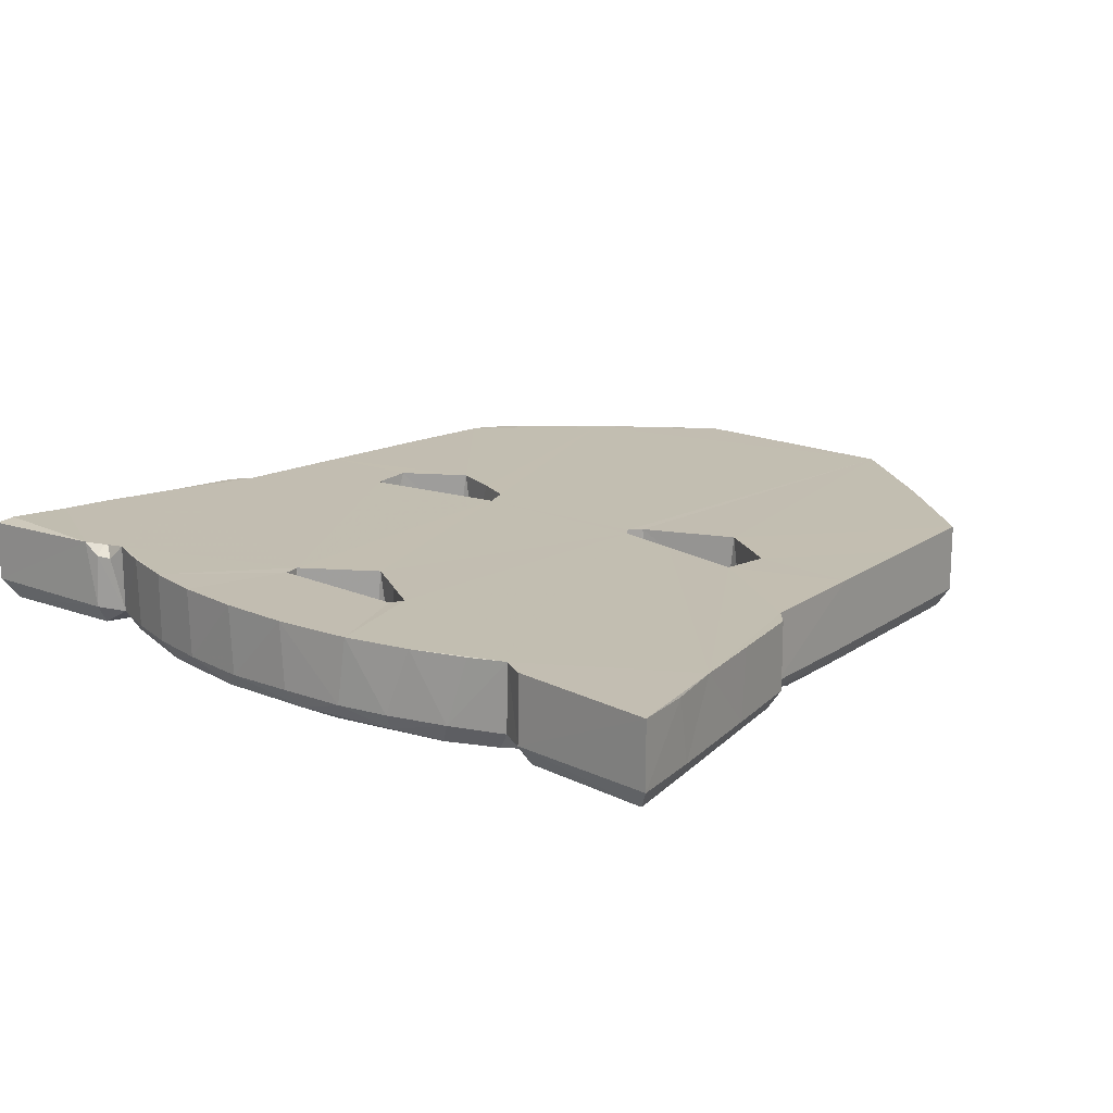
<metadata>
{"format":"obj","ext":"obj","renderer":"f3d","projection":"perspective","resolution":1024,"background":"white","views":[{"elev":17.1,"azim":41.0,"up":"+Y"}]}
</metadata>
<code>
v -0.2245 -0.01491 -0.2282
v -0.2331 -0.002081 -0.2328
v -0.2011 -0.01489 -0.2478
v -0.1788 -0.00167 -0.2801
v -0.2335 0.03813 -0.2301
v -0.2267 0.04588 -0.2387
v -0.2334 -0.01476 -0.1205
v -0.2428 -0.001618 -0.1159
v -0.2443 -0.0132 -0.01188
v -0.2395 0.04614 -0.154
v -0.2463 0.04616 -0.07211
v -0.2096 -0.01484 -0.03795
v -0.1763 -0.01434 -0.2712
v -0.1408 -0.0147 -0.302
v -0.1836 0.04607 -0.2759
v -0.1561 0.04634 -0.2995
v -0.1188 -0.001896 -0.3271
v -0.1131 -0.01482 -0.3211
v -0.078 -0.001745 -0.3607
v -0.1163 0.04616 -0.3291
v -0.1329 -0.00295 -0.3197
v -0.1255 -0.009728 -0.3111
v -0.1269 -0.01046 -0.2518
v -0.0868 -0.01378 -0.345
v -0.07658 -0.009709 -0.3467
v -0.07574 -0.01483 -0.3189
v -0.08899 0.04599 -0.3525
v -0.06041 -0.01484 -0.3523
v -0.05877 -0.009793 -0.315
v -0.07336 0.0463 -0.3608
v -0.04966 -0.01479 -0.2644
v -0.05853 -0.01135 -0.2873
v -0.04317 -0.0102 -0.2864
v 0.08771 -0.0006413 -0.3607
v 0.06429 -0.01501 -0.3489
v 0.07498 -0.01022 -0.3561
v -0.03583 -0.01488 -0.2897
v -0.03842 -0.004975 -0.2755
v 0.05943 -0.009675 -0.284
v 0.04524 -0.01485 -0.2911
v 0.04752 -0.00484 -0.2784
v -0.141 -0.01491 -0.1086
v -0.1134 -0.01491 -0.1094
v -0.1241 -0.009761 -0.1097
v -0.1842 -0.01487 -0.0791
v -0.172 -0.01434 -0.0878
v -0.1894 -0.01493 -0.05351
v -0.176 -0.002759 -0.06181
v -0.1725 0.0003116 -0.07699
v -0.1726 0.04622 -0.07697
v -0.1348 -0.001616 -0.1011
v -0.12 -0.002052 -0.1027
v -0.05561 -0.01488 -0.2246
v -0.05654 -0.01492 -0.08434
v -0.05067 -0.01095 -0.2185
v 0.04984 -0.01485 -0.2278
v 0.06059 -0.01474 -0.2637
v -0.04296 -0.0096 -0.2129
v -0.0276 -0.01496 -0.2011
v 0.03403 -0.01065 -0.2158
v 0.03731 -0.01492 -0.201
v -0.05921 -0.005564 -0.0765
v -0.04432 -0.008825 -0.06424
v -0.06055 -0.001752 -0.06272
v -0.05267 -0.01244 -0.05779
v -0.06105 0.04624 -0.07671
v -0.05708 0.04395 -0.0686
v -0.02892 -0.01494 -0.05276
v 0.04089 -0.01494 -0.03928
v -0.2639 -0.001993 0.02501
v -0.2767 -0.001641 0.08335
v -0.2563 -0.01468 0.03078
v -0.2536 -0.0004168 0.01391
v -0.2252 -0.009795 -0.005661
v -0.2177 -0.01094 -0.01481
v -0.2041 -0.009287 -0.02283
v -0.2174 -0.0149 0.004581
v -0.2462 -0.009122 0.01199
v -0.2319 -0.01492 0.06115
v -0.2639 0.04577 0.02543
v -0.2072 -0.0141 0.05349
v -0.1881 -0.01451 0.04584
v -0.2772 -0.01481 0.1274
v -0.2769 0.0449 0.08407
v -0.2936 -0.001842 0.1612
v -0.22 -0.01518 0.09253
v -0.2414 -0.01493 0.1114
v -0.2199 -0.01082 0.07138
v -0.2093 -0.01247 0.06515
v -0.197 -0.01522 0.08154
v -0.1974 -0.01184 0.1011
v -0.2117 -0.009964 0.1081
v -0.2337 -0.01472 0.1347
v -0.2183 -0.01197 0.1191
v -0.1934 -0.0149 0.1166
v -0.2955 -0.01427 0.2095
v -0.3059 0.000205 0.2181
v -0.202 -0.01479 0.2017
v -0.2002 -0.001141 0.2101
v -0.1753 -0.009801 -0.03933
v -0.1898 -0.01096 -0.03413
v -0.1897 -0.01426 -0.0204
v -0.1733 -0.00569 -0.04903
v -0.1549 -0.01487 -0.03636
v -0.136 -0.01497 -0.005286
v -0.1645 -0.001953 -0.04491
v -0.1674 0.04632 -0.04447
v -0.1835 -0.01407 0.03591
v -0.1633 -0.01415 0.02262
v -0.1902 -0.01341 0.05293
v -0.1696 -0.01547 0.06049
v -0.1637 -0.0123 0.03963
v -0.1504 -0.01539 0.04595
v -0.117 0.04613 -0.05278
v -0.1178 -0.01156 -0.001089
v -0.09946 -0.01477 -0.005263
v -0.1421 -0.0123 0.02427
v -0.1415 -0.01246 0.01361
v -0.1302 -0.01065 0.01195
v -0.1204 -0.01403 0.009588
v -0.1333 -0.01548 0.03443
v -0.1026 -0.01482 0.04421
v -0.1186 -0.01036 0.04776
v -0.1816 -0.008271 0.09014
v -0.1641 -0.01142 0.0798
v -0.1509 -0.009715 0.07241
v -0.1664 -0.01478 0.09781
v -0.1782 -0.01491 0.1317
v -0.1776 -0.01001 0.1618
v -0.1362 -0.01491 0.1048
v -0.1468 -0.01182 0.1288
v -0.1647 -0.01083 0.1427
v -0.1619 -0.01492 0.1571
v -0.1338 -0.009551 0.06075
v -0.1406 -0.01371 0.07366
v -0.1184 -0.01442 0.06482
v -0.07778 -0.01484 0.06824
v -0.1091 -0.01489 0.08648
v -0.1101 -0.01015 0.105
v -0.1014 -0.01074 0.09877
v -0.1398 -0.01014 0.1252
v -0.1228 -0.01142 0.1156
v -0.1308 -0.01478 0.1378
v -0.09505 -0.01489 0.1137
v -0.06767 -0.01492 0.1761
v -0.06759 -0.01491 0.0083
v -0.04899 -0.01016 -0.01535
v -0.05779 -0.01035 0.03194
v -0.06658 -0.009812 0.07691
v -0.0473 -0.01278 0.0528
v -0.04236 -0.01513 0.03789
v -0.009587 -0.01481 0.02193
v 0.03752 -0.01488 0.03661
v -0.008387 -0.01005 0.03894
v -0.01843 -0.01142 0.04202
v 0.01492 -0.01459 0.02202
v 0.008792 -0.01503 0.04922
v 0.008864 -0.01103 0.03745
v -0.08162 -0.01121 0.0893
v -0.03945 -0.01183 0.0657
v -0.04452 -0.01492 0.07979
v -0.03504 -0.01465 0.135
v -0.07435 -0.01461 0.1597
v -0.0531 -0.01211 0.1496
v -0.04939 -0.009105 0.168
v -0.02001 -0.01206 0.05151
v -0.004598 -0.01469 0.1148
v 0.0138 -0.01481 0.114
v -0.04494 -0.0007177 0.1514
v -0.0491 -0.0009765 0.1596
v -0.04785 0.04633 0.1533
v -0.00183 0.0003207 0.1229
v 0.01028 -0.001595 0.1218
v 0.001532 0.04625 0.1206
v -0.1851 -0.009796 0.1907
v -0.1812 -0.002863 0.2001
v -0.1693 -0.01492 0.1967
v -0.145 -0.001865 0.2151
v -0.1012 -0.01487 0.2197
v -0.1079 -0.001841 0.2265
v -0.1088 0.0463 0.2263
v 0.06583 -0.01494 0.2254
v -0.06648 -0.001633 0.2347
v -0.06876 0.04618 0.2343
v -0.0332 -0.01432 0.2306
v -0.04282 -0.001479 0.165
v -0.0455 0.04615 0.165
v 0.05207 -0.001801 0.1653
v 0.05458 0.046 0.1651
v -0.01833 -0.002019 0.2392
v -0.02142 0.04626 0.2389
v 0.03149 -0.0004157 0.2391
v -0.2051 0.04622 -0.257
v -0.2315 0.04633 -0.2235
v -0.129 0.04631 -0.1042
v -0.135 0.04616 -0.3182
v 0.08806 0.04633 -0.3606
v -0.09495 0.04631 -0.09172
v -0.1755 0.04439 -0.0555
v -0.06249 0.04633 -0.06211
v 0.06643 0.04633 -0.0694
v 0.07192 0.04634 -0.06224
v -0.2726 0.04632 0.07832
v -0.2528 0.04622 0.01415
v -0.2866 0.04614 0.13
v -0.2941 0.04582 0.1642
v -0.2095 0.04628 0.2107
v -0.1804 0.04633 0.2007
v -0.303 0.04627 0.2055
v -0.3059 0.04397 0.2181
v -0.199 0.03736 0.2088
v -0.1902 0.03593 0.2042
v -0.2018 0.04624 0.1972
v -0.1484 0.04602 0.2138
v 0.02849 0.04625 0.2391
v 0.06314 -0.01047 -0.3096
v 0.07563 -0.00991 -0.3262
v 0.09635 -0.01483 -0.3434
v 0.123 -0.01492 -0.3184
v 0.1278 -0.001539 -0.3277
v 0.1307 0.04632 -0.3257
v 0.1339 -0.009662 -0.3173
v 0.1313 -0.01099 -0.1784
v 0.1434 -0.002175 -0.3191
v 0.1506 -0.01487 -0.3014
v 0.1687 0.04629 -0.2972
v 0.1957 -0.002127 -0.2737
v 0.06551 -0.01492 -0.2144
v 0.0562 -0.009094 -0.2068
v 0.1232 -0.01489 -0.1126
v 0.05177 -0.009393 -0.06198
v 0.06027 -0.01067 -0.08047
v 0.0662 -0.006242 -0.06924
v 0.0598 -0.01128 -0.05863
v 0.06546 -0.0147 -0.084
v 0.1004 -0.01447 -0.09818
v 0.07441 -0.0006163 -0.07858
v 0.0731 -0.002098 -0.06197
v 0.1357 -0.009597 -0.1091
v 0.1328 -0.001462 -0.1039
v 0.1425 -0.0115 -0.1771
v 0.1509 -0.01495 -0.1089
v 0.2345 -0.01486 -0.2285
v 0.2427 -0.001599 -0.233
v 0.24 -0.01491 -0.1599
v 0.181 -0.006047 -0.0786
v 0.149 -0.002058 -0.09831
v 0.1947 -0.01494 -0.06626
v 0.1856 -0.002237 -0.06407
v 0.2468 -0.01481 -0.07862
v 0.2489 0.04625 -0.1566
v 0.2497 -0.001739 -0.1489
v 0.2564 -0.001682 -0.06721
v 0.05983 -0.009765 -0.009533
v 0.05647 -0.01473 0.05187
v 0.02681 -0.01137 0.04116
v 0.06632 -0.009496 0.03268
v 0.04936 -0.009978 0.05283
v 0.06736 -0.01487 -0.05428
v 0.1229 -0.01488 -0.01367
v 0.1126 -0.01453 0.002574
v 0.08351 -0.01489 0.05986
v 0.0639 -0.00914 0.06322
v 0.1122 -0.01466 0.03964
v 0.02965 -0.01177 0.0533
v 0.04799 -0.01291 0.06858
v 0.07993 -0.01495 0.09466
v 0.08342 -0.01488 0.1611
v 0.05813 -0.007209 0.1529
v 0.05874 -0.003199 0.1597
v 0.05969 0.04633 0.156
v 0.08039 -0.009629 0.08189
v 0.108 -0.01477 0.08292
v 0.09285 -0.01078 0.09109
v 0.1133 -0.01053 0.09648
v 0.1104 -0.01247 0.1087
v 0.1295 -0.01391 0.1234
v 0.1765 -0.01488 -0.03513
v 0.1278 -0.01197 0.00152
v 0.158 -0.01442 0.01335
v 0.1744 -0.003137 -0.0447
v 0.178 -0.01487 0.02548
v 0.1344 -0.01252 0.007702
v 0.1443 -0.01483 0.02661
v 0.1491 -0.01303 0.0113
v 0.1381 -0.01299 0.04776
v 0.1581 -0.01061 0.02483
v 0.165 -0.01363 0.03523
v 0.1638 -0.0145 0.05923
v 0.1822 -0.01465 0.04902
v 0.183 -0.006772 -0.04884
v 0.1951 -0.01482 -0.02301
v 0.2051 -0.01056 -0.03318
v 0.2185 -0.01452 -0.03593
v 0.2068 -0.01168 -0.02284
v 0.2215 -0.01477 -0.003009
v 0.2339 -0.01141 -0.01703
v 0.1956 -0.0149 0.03559
v 0.1794 -0.01023 0.03918
v 0.1933 -0.01237 0.04992
v 0.2264 -0.01492 0.05557
v 0.1306 -0.012 0.06134
v 0.152 -0.01054 0.05846
v 0.1497 -0.01329 0.07557
v 0.1306 -0.01005 0.1076
v 0.1688 -0.01451 0.08979
v 0.1438 -0.01431 0.1082
v 0.1749 -0.01067 0.07479
v 0.1765 -0.0148 0.1282
v 0.2013 -0.01473 0.1115
v 0.1475 -0.0148 0.1395
v 0.1554 -0.0104 0.1301
v 0.1745 -0.01488 0.1611
v 0.1749 -0.01097 0.1422
v 0.1843 -0.01475 0.07248
v 0.2088 -0.0148 0.06968
v 0.191 -0.00692 0.0917
v 0.2126 -0.01318 0.09582
v 0.2157 -0.01255 0.05846
v 0.2391 -0.01471 0.07949
v 0.2232 -0.01168 0.06883
v 0.2319 -0.01217 0.111
v 0.1864 -0.009374 0.1534
v 0.2031 -0.01493 0.1642
v 0.2098 -0.011 0.112
v 0.2233 -0.01481 0.1257
v 0.07113 -0.0139 0.1729
v 0.04098 -0.01188 0.2328
v 0.07685 -0.0009124 0.2347
v 0.1461 -0.01478 0.2099
v 0.1124 -0.01135 0.223
v 0.113 -0.0005858 0.2279
v 0.1806 -0.01455 0.1949
v 0.1541 -0.0008635 0.2153
v 0.1295 0.04627 0.2229
v 0.1911 -0.001385 0.2003
v 0.1992 -0.009238 0.1981
v 0.2128 -0.01485 0.2019
v 0.2089 -0.001491 0.21
v 0.251 -0.01473 -0.01339
v 0.23 -0.01056 -0.004049
v 0.2604 -0.00648 0.01276
v 0.2633 -0.0005241 0.01464
v 0.2661 -0.01464 0.03002
v 0.2774 -0.01485 0.08298
v 0.2735 -0.00186 0.0251
v 0.2735 0.04623 0.02548
v 0.2519 -0.01485 0.1269
v 0.2352 -0.009763 0.1209
v 0.2907 -0.01484 0.1432
v 0.2871 -0.001782 0.08698
v 0.304 -0.0014 0.1649
v 0.3062 0.04448 0.1744
v 0.3056 -0.01436 0.2096
v 0.3149 0.04583 0.2179
v 0.3154 -2.331e-05 0.2181
v 0.137 0.04632 -0.1051
v 0.07365 0.04624 -0.07834
v 0.1161 0.04622 -0.05453
v 0.2426 0.04632 -0.233
v 0.2137 0.04491 -0.2582
v 0.1822 0.04624 -0.07662
v 0.1851 0.04431 -0.05545
v 0.256 0.04624 -0.07172
v 0.2972 0.04634 0.1351
v 0.1921 0.04634 0.2002
v 0.02751 0.04609 0.1331
v 0.1776 0.04627 -0.04438
v 0.2627 0.04613 0.01346
v 0.08301 0.04617 0.2334
v 0.1671 0.0461 0.2099
v 0.2092 0.04624 0.2098
v 0.2859 0.04627 0.08233
f 2 3 1
f 2 1 7
f 2 7 8
f 7 9 8
f 13 4 14
f 17 20 19
f 14 21 22
f 14 22 23
f 21 14 4
f 18 22 21
f 18 23 22
f 18 21 17
f 24 25 26
f 24 17 19
f 17 24 18
f 28 25 19
f 28 29 25
f 24 19 25
f 24 26 18
f 18 26 31
f 26 29 32
f 26 32 31
f 25 29 26
f 29 28 33
f 29 33 32
f 28 36 35
f 33 28 37
f 32 33 38
f 28 35 37
f 37 40 39
f 33 41 38
f 37 39 33
f 3 2 13
f 2 4 13
f 3 42 1
f 13 14 3
f 18 44 23
f 3 14 42
f 44 18 43
f 7 1 45
f 1 42 45
f 45 42 46
f 7 47 12
f 7 45 47
f 46 49 48
f 45 46 48
f 46 51 49
f 14 23 44
f 14 44 42
f 46 42 51
f 42 44 51
f 44 43 52
f 44 52 51
f 18 53 43
f 18 31 53
f 43 53 54
f 31 56 53
f 32 38 31
f 31 38 57
f 53 56 55
f 55 56 60
f 58 61 59
f 58 60 61
f 55 60 58
f 53 55 54
f 43 54 52
f 54 62 52
f 54 55 63
f 54 63 62
f 62 65 64
f 62 64 67
f 59 63 58
f 63 59 68
f 55 58 63
f 59 69 68
f 62 63 65
f 70 72 71
f 8 9 73
f 7 12 9
f 76 75 12
f 75 74 9
f 9 12 75
f 75 77 74
f 78 77 72
f 78 74 77
f 73 72 70
f 73 78 72
f 9 78 73
f 72 81 79
f 72 77 81
f 77 82 81
f 9 74 78
f 72 83 71
f 71 83 85
f 72 86 83
f 83 86 87
f 72 79 86
f 79 88 86
f 79 81 89
f 88 79 89
f 88 90 86
f 90 91 86
f 86 91 92
f 87 93 83
f 87 86 94
f 87 94 93
f 94 86 92
f 93 95 83
f 85 96 97
f 83 96 85
f 83 98 96
f 96 98 99
f 96 99 97
f 12 47 101
f 101 102 12
f 100 101 47
f 75 102 77
f 76 102 75
f 45 48 103
f 45 100 47
f 45 103 100
f 100 104 101
f 101 104 102
f 102 104 105
f 103 106 100
f 77 102 109
f 77 109 108
f 77 108 82
f 102 105 109
f 112 111 108
f 112 108 109
f 113 112 109
f 112 113 111
f 104 100 65
f 104 116 105
f 105 116 115
f 106 65 100
f 105 117 109
f 105 118 117
f 105 120 119
f 118 105 119
f 118 121 117
f 119 121 118
f 117 113 109
f 117 121 113
f 105 115 120
f 119 120 121
f 115 116 120
f 121 120 122
f 121 122 123
f 81 82 110
f 89 90 88
f 110 90 89
f 89 81 110
f 110 111 90
f 90 124 91
f 82 111 110
f 82 108 111
f 126 125 111
f 111 124 90
f 127 91 124
f 124 111 125
f 125 127 124
f 95 94 92
f 92 91 95
f 91 127 95
f 94 95 93
f 95 98 83
f 95 128 98
f 128 129 98
f 127 130 95
f 95 130 128
f 130 131 128
f 128 132 129
f 128 131 132
f 132 133 129
f 111 113 126
f 135 113 134
f 126 113 135
f 113 121 134
f 126 127 125
f 126 135 127
f 136 121 123
f 134 121 136
f 134 136 135
f 136 123 122
f 136 122 137
f 135 138 127
f 127 138 130
f 136 138 135
f 136 137 138
f 130 138 139
f 139 138 140
f 130 141 131
f 130 142 141
f 143 132 131
f 143 133 132
f 141 143 131
f 139 142 130
f 144 142 139
f 142 144 143
f 133 143 145
f 143 141 142
f 104 146 116
f 106 64 65
f 104 65 146
f 65 63 147
f 146 65 147
f 146 147 148
f 116 146 120
f 120 146 122
f 122 146 137
f 146 148 149
f 146 149 137
f 148 151 150
f 68 147 63
f 68 151 147
f 68 152 151
f 68 69 152
f 152 69 153
f 151 148 147
f 152 154 151
f 151 154 155
f 166 151 155
f 152 153 156
f 155 154 157
f 152 156 158
f 138 159 140
f 138 137 159
f 149 159 137
f 159 144 140
f 150 160 148
f 149 161 159
f 159 161 144
f 161 149 160
f 148 160 149
f 139 140 144
f 143 144 163
f 143 163 145
f 144 162 163
f 144 161 162
f 163 164 165
f 162 164 163
f 166 160 150
f 166 157 160
f 160 157 161
f 166 150 151
f 155 157 166
f 161 157 167
f 167 157 168
f 161 167 162
f 164 169 170
f 164 162 169
f 167 173 172
f 162 167 169
f 169 167 172
f 98 129 175
f 176 99 98
f 175 176 98
f 129 133 177
f 129 177 175
f 175 177 176
f 177 178 176
f 177 133 179
f 133 145 179
f 179 178 177
f 179 180 178
f 178 180 181
f 145 163 165
f 145 182 179
f 164 170 165
f 179 183 180
f 179 185 183
f 165 170 186
f 186 188 165
f 179 182 185
f 185 190 183
f 2 6 4
f 2 5 6
f 4 6 193
f 6 5 194
f 2 10 5
f 2 8 10
f 5 10 194
f 8 11 10
f 10 11 195
f 4 15 16
f 4 16 196
f 4 196 21
f 21 196 17
f 196 20 17
f 20 196 16
f 27 19 20
f 19 27 30
f 27 20 30
f 20 16 30
f 30 16 197
f 15 4 193
f 6 194 193
f 15 193 16
f 194 10 195
f 193 194 16
f 194 195 16
f 11 50 195
f 49 50 48
f 50 199 48
f 50 49 51
f 16 195 198
f 51 195 50
f 51 52 195
f 52 198 195
f 198 66 16
f 62 66 52
f 52 66 198
f 66 62 67
f 64 200 67
f 66 200 16
f 66 67 200
f 16 200 201
f 70 71 84
f 70 84 80
f 80 84 203
f 8 73 11
f 73 204 11
f 11 204 50
f 73 70 80
f 73 80 204
f 84 71 205
f 71 85 205
f 205 85 206
f 84 205 203
f 80 203 204
f 203 171 204
f 205 207 203
f 203 207 208
f 206 85 209
f 85 210 209
f 85 97 210
f 205 206 207
f 206 209 207
f 209 210 207
f 97 207 210
f 97 99 207
f 204 107 50
f 48 199 103
f 103 199 107
f 103 107 106
f 50 107 199
f 106 107 114
f 204 171 107
f 203 208 171
f 114 200 106
f 106 200 64
f 114 107 200
f 107 171 200
f 200 171 174
f 170 169 171
f 172 173 174
f 169 172 174
f 174 171 169
f 99 211 207
f 176 211 99
f 176 212 211
f 212 176 208
f 208 207 213
f 213 207 211
f 213 211 212
f 213 212 208
f 176 178 214
f 176 214 208
f 208 214 181
f 171 208 181
f 178 181 214
f 181 187 171
f 181 184 187
f 170 171 187
f 187 184 191
f 180 184 181
f 180 183 184
f 170 187 186
f 186 187 189
f 187 191 189
f 183 190 191
f 183 191 184
f 191 190 215
f 34 36 19
f 19 197 34
f 28 19 36
f 35 40 37
f 39 41 33
f 35 216 40
f 40 216 39
f 36 217 35
f 218 217 36
f 34 218 36
f 218 34 220
f 217 216 35
f 217 39 216
f 217 218 39
f 39 218 57
f 218 222 219
f 218 220 222
f 222 220 224
f 222 224 225
f 224 227 225
f 31 57 56
f 57 38 41
f 41 39 57
f 61 60 229
f 60 56 229
f 218 219 57
f 57 228 56
f 57 219 228
f 228 219 230
f 228 229 56
f 59 61 69
f 61 229 231
f 61 231 69
f 231 229 232
f 231 232 233
f 231 233 234
f 228 235 229
f 235 232 229
f 228 236 235
f 228 230 236
f 235 233 232
f 233 235 237
f 233 238 234
f 235 236 237
f 237 236 240
f 219 222 230
f 230 222 223
f 223 222 241
f 225 241 222
f 241 225 242
f 225 227 243
f 225 243 242
f 242 243 245
f 230 223 239
f 223 241 239
f 241 242 239
f 230 239 236
f 239 240 236
f 246 247 239
f 239 242 246
f 239 247 240
f 242 248 246
f 242 245 248
f 246 248 249
f 248 245 250
f 227 244 243
f 243 252 245
f 243 244 252
f 244 251 252
f 245 252 253
f 245 253 250
f 231 254 69
f 231 234 254
f 158 156 256
f 156 153 256
f 256 157 158
f 153 69 255
f 69 254 257
f 69 257 255
f 265 256 153
f 265 153 258
f 153 255 258
f 259 254 234
f 259 260 261
f 234 238 259
f 254 259 262
f 254 262 257
f 257 263 255
f 259 261 262
f 262 261 264
f 265 157 256
f 265 266 157
f 266 255 263
f 258 266 265
f 266 267 157
f 157 267 168
f 167 168 173
f 168 267 268
f 168 268 269
f 168 269 173
f 269 270 271
f 262 272 257
f 266 272 267
f 263 257 272
f 263 272 266
f 262 264 273
f 272 262 274
f 262 273 274
f 274 267 272
f 273 275 274
f 274 276 267
f 275 276 274
f 267 276 277
f 267 277 268
f 261 260 279
f 259 278 260
f 260 278 280
f 259 238 281
f 278 259 281
f 261 279 283
f 261 283 284
f 279 260 283
f 260 280 283
f 261 284 264
f 264 284 286
f 283 280 285
f 280 278 282
f 285 280 284
f 285 284 283
f 280 282 287
f 284 287 288
f 284 289 286
f 284 288 289
f 288 290 289
f 278 281 291
f 278 291 292
f 249 248 291
f 248 293 291
f 248 294 293
f 248 250 294
f 293 292 291
f 295 292 293
f 293 294 295
f 292 295 296
f 294 297 295
f 295 297 296
f 278 292 282
f 282 292 298
f 288 287 282
f 288 299 290
f 282 298 299
f 292 296 298
f 298 301 300
f 296 301 298
f 302 286 303
f 302 304 264
f 276 275 273
f 276 273 305
f 264 306 273
f 264 304 306
f 273 306 307
f 264 286 302
f 286 289 303
f 303 289 304
f 306 309 307
f 306 310 309
f 302 303 304
f 289 308 304
f 273 307 305
f 305 307 277
f 305 277 276
f 277 311 268
f 307 309 312
f 311 312 314
f 311 314 313
f 307 312 277
f 277 312 311
f 309 314 312
f 289 290 315
f 289 315 308
f 290 316 315
f 290 300 316
f 308 306 304
f 306 315 317
f 315 318 317
f 306 317 310
f 300 301 319
f 300 319 316
f 321 319 301
f 319 321 316
f 320 316 321
f 316 320 315
f 315 320 318
f 318 310 317
f 314 309 323
f 313 314 323
f 309 324 323
f 310 318 325
f 310 325 326
f 310 326 309
f 309 326 324
f 318 322 325
f 145 165 327
f 188 327 165
f 188 270 327
f 188 189 270
f 182 328 185
f 185 328 190
f 190 328 192
f 328 329 192
f 145 327 182
f 327 330 182
f 269 327 270
f 269 268 327
f 268 330 327
f 182 331 328
f 328 331 329
f 182 330 331
f 331 332 329
f 268 333 330
f 268 311 333
f 311 313 333
f 330 333 334
f 331 330 334
f 331 334 332
f 334 335 332
f 313 323 333
f 323 337 333
f 333 336 334
f 333 337 336
f 324 337 323
f 324 338 337
f 337 339 336
f 337 338 339
f 250 340 294
f 294 340 297
f 340 250 342
f 250 253 342
f 253 343 342
f 296 341 342
f 301 296 320
f 340 342 297
f 342 344 296
f 296 344 320
f 320 344 345
f 297 342 341
f 342 346 344
f 342 343 346
f 301 320 321
f 318 320 348
f 320 345 348
f 318 348 322
f 322 326 325
f 322 348 349
f 326 349 348
f 326 348 324
f 348 345 350
f 344 346 345
f 346 351 345
f 345 351 350
f 351 352 350
f 324 348 338
f 338 348 350
f 338 354 339
f 350 354 338
f 350 352 354
f 354 352 356
f 352 353 356
f 354 356 339
f 339 356 355
f 19 30 197
f 34 197 220
f 197 221 220
f 220 221 224
f 197 226 221
f 224 221 226
f 224 226 227
f 16 201 197
f 200 202 201
f 201 358 197
f 197 358 357
f 233 358 201
f 233 237 358
f 233 202 238
f 233 201 202
f 238 202 359
f 357 358 240
f 240 358 237
f 226 197 360
f 197 357 360
f 226 361 227
f 227 361 244
f 226 360 361
f 240 247 357
f 247 246 357
f 357 251 360
f 246 362 357
f 246 249 362
f 249 363 362
f 251 357 362
f 251 362 364
f 361 360 244
f 360 251 244
f 252 251 364
f 252 364 253
f 359 202 365
f 202 366 365
f 200 174 202
f 174 271 202
f 173 367 174
f 173 271 367
f 173 269 271
f 174 367 271
f 202 271 366
f 359 368 238
f 238 368 281
f 359 365 368
f 281 368 291
f 249 291 363
f 363 291 368
f 363 368 362
f 362 368 364
f 368 365 369
f 186 189 188
f 189 191 215
f 189 271 270
f 190 192 215
f 192 329 215
f 329 370 215
f 189 370 271
f 189 215 370
f 370 335 271
f 329 332 370
f 332 335 370
f 366 271 335
f 335 371 366
f 335 334 371
f 336 366 334
f 366 371 334
f 336 339 366
f 366 339 372
f 364 368 369
f 253 364 343
f 343 364 369
f 369 365 347
f 343 347 346
f 343 369 347
f 347 373 346
f 365 373 347
f 346 373 351
f 373 365 351
f 351 365 352
f 352 365 353
f 366 372 365
f 339 355 372
f 365 372 355
f 365 355 353
f 356 353 355
f 12 102 76
f 152 157 154
f 158 157 152
f 266 258 255
f 284 280 287
f 288 282 299
f 290 299 298
f 298 300 290
f 306 308 315
f 297 341 296
f 322 349 326

</code>
